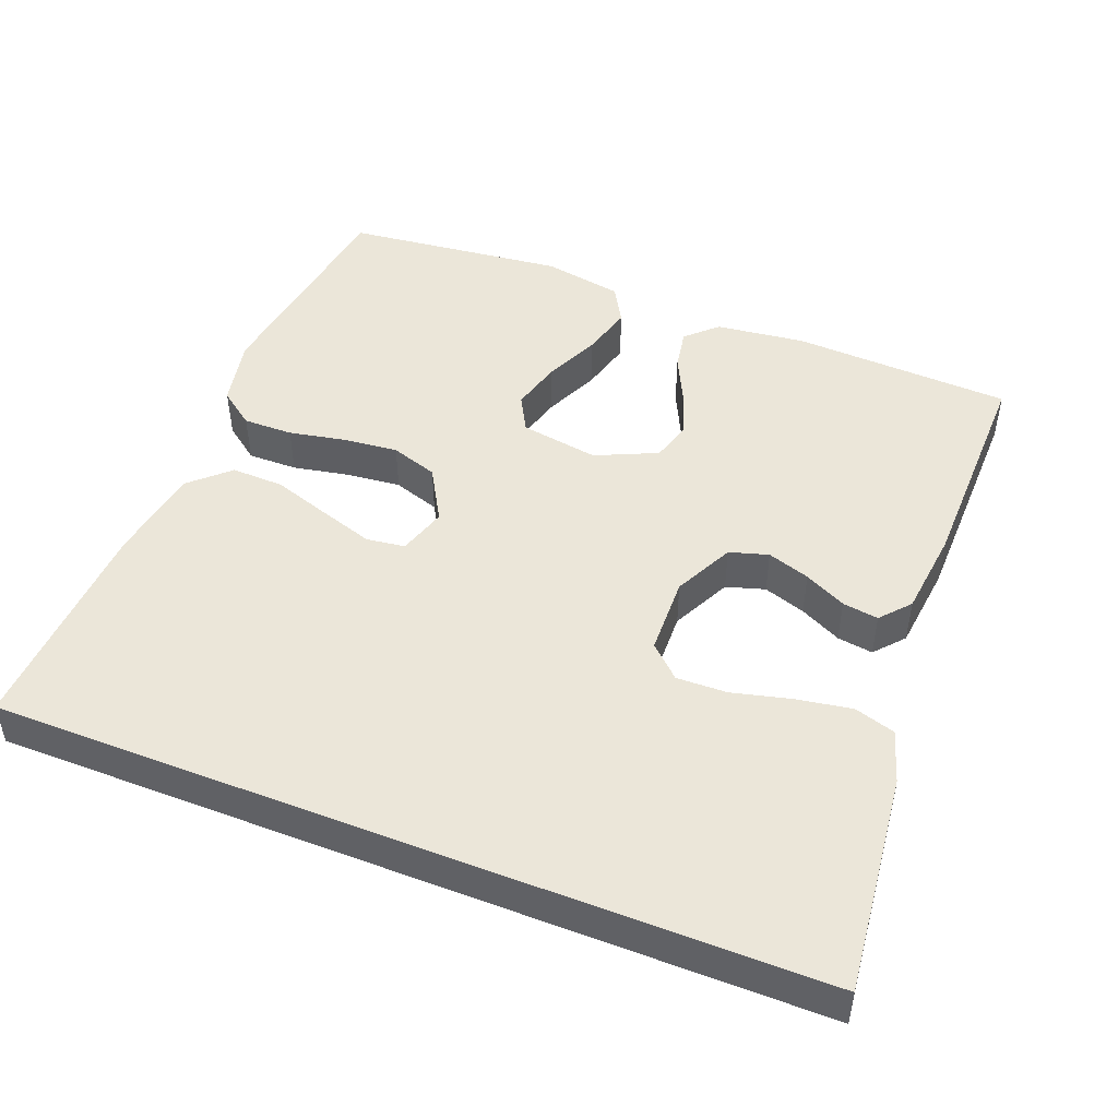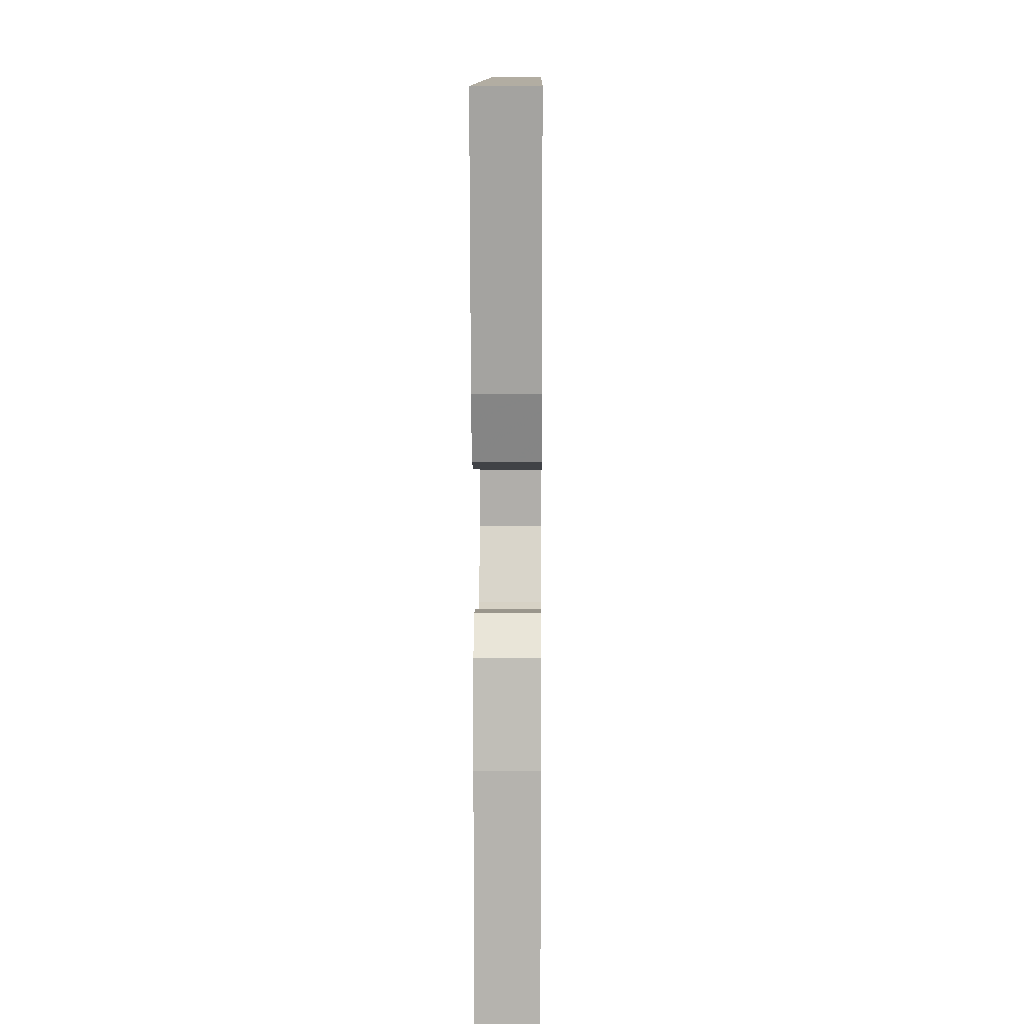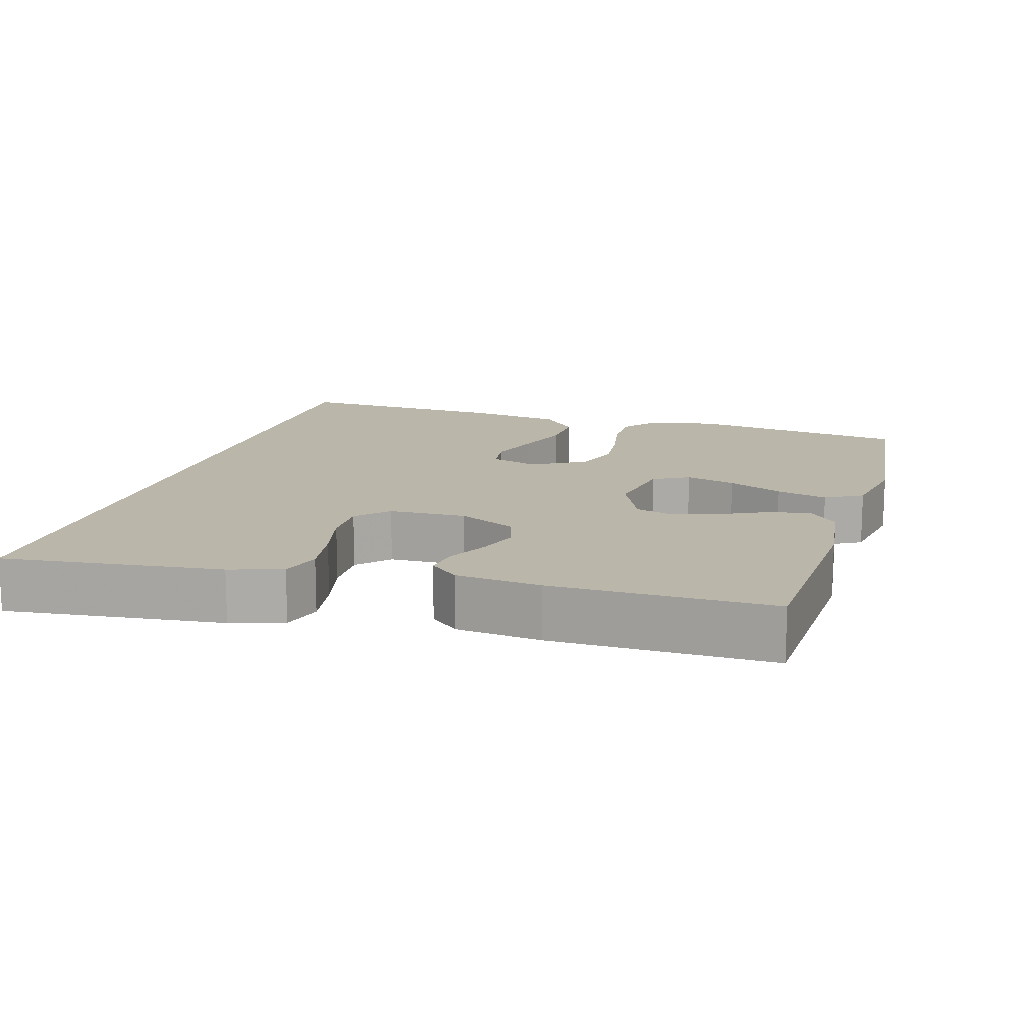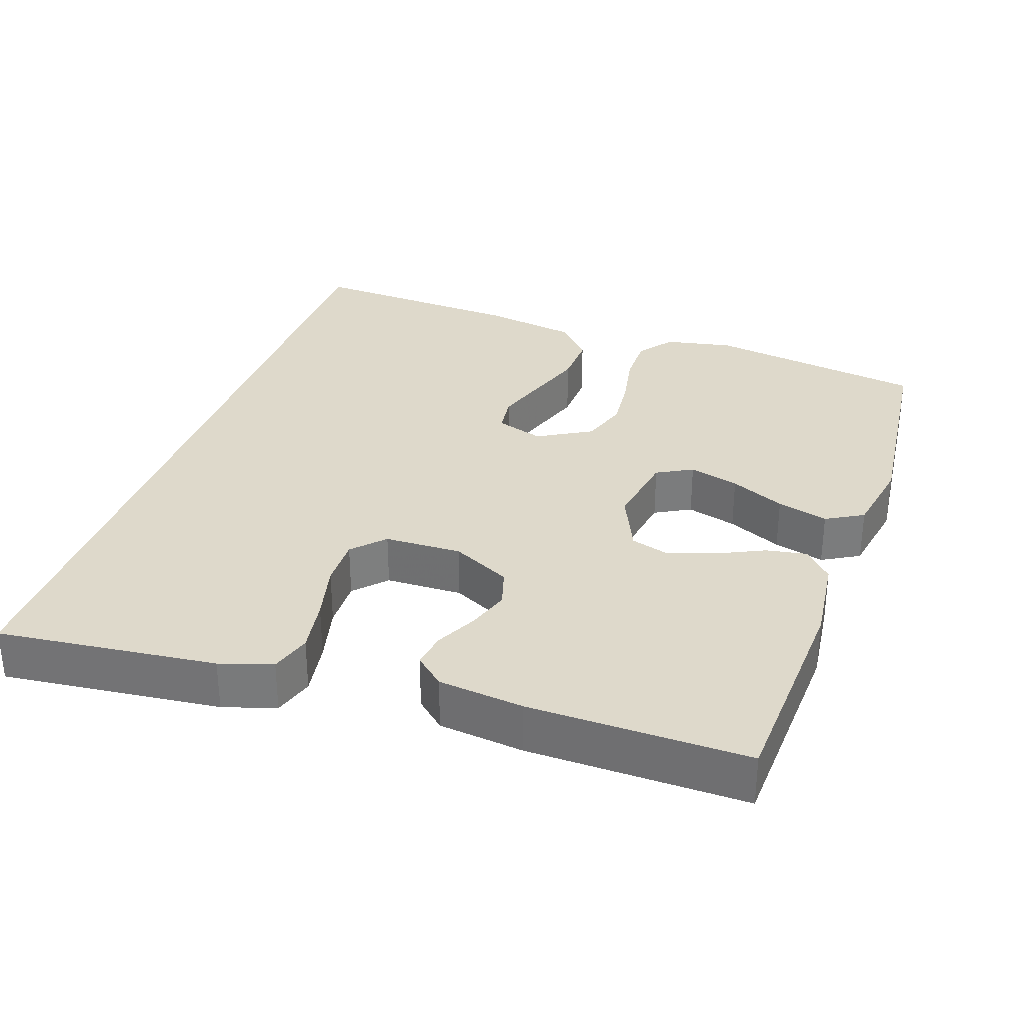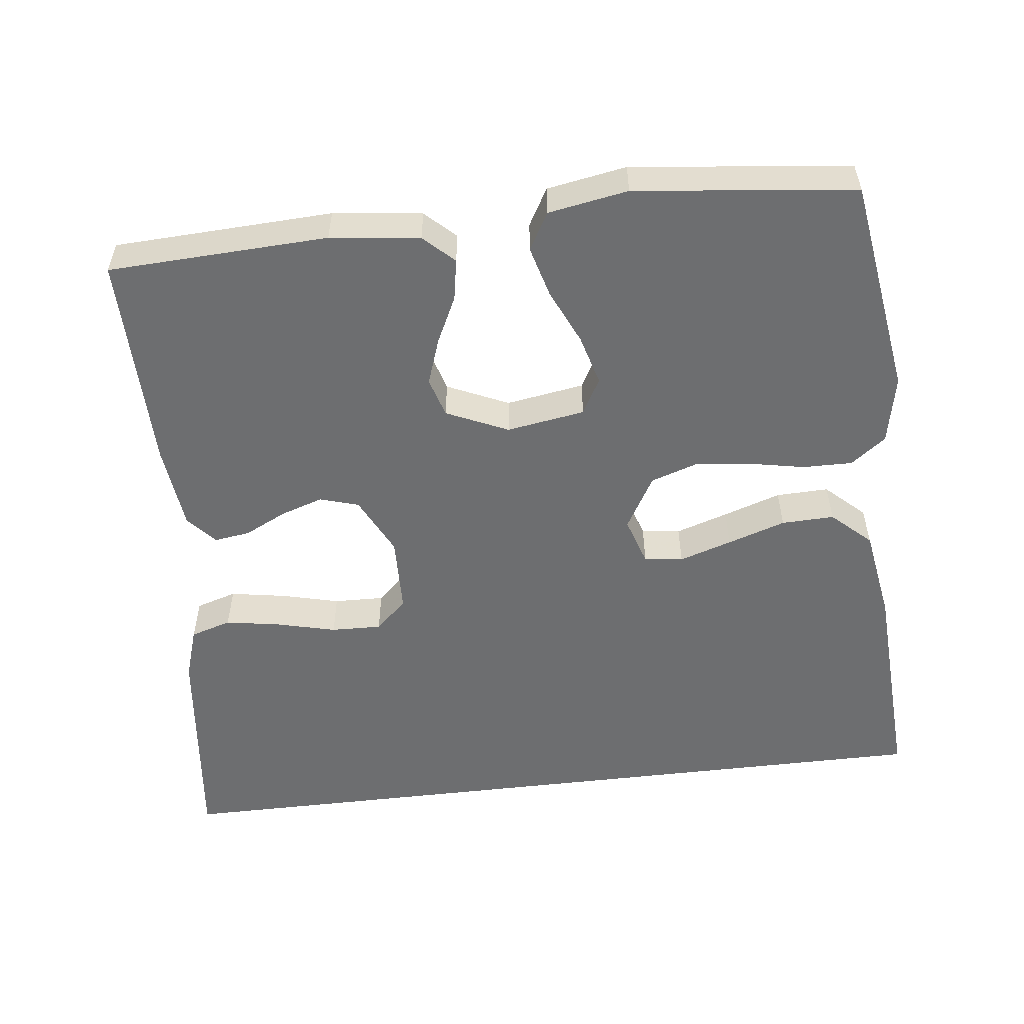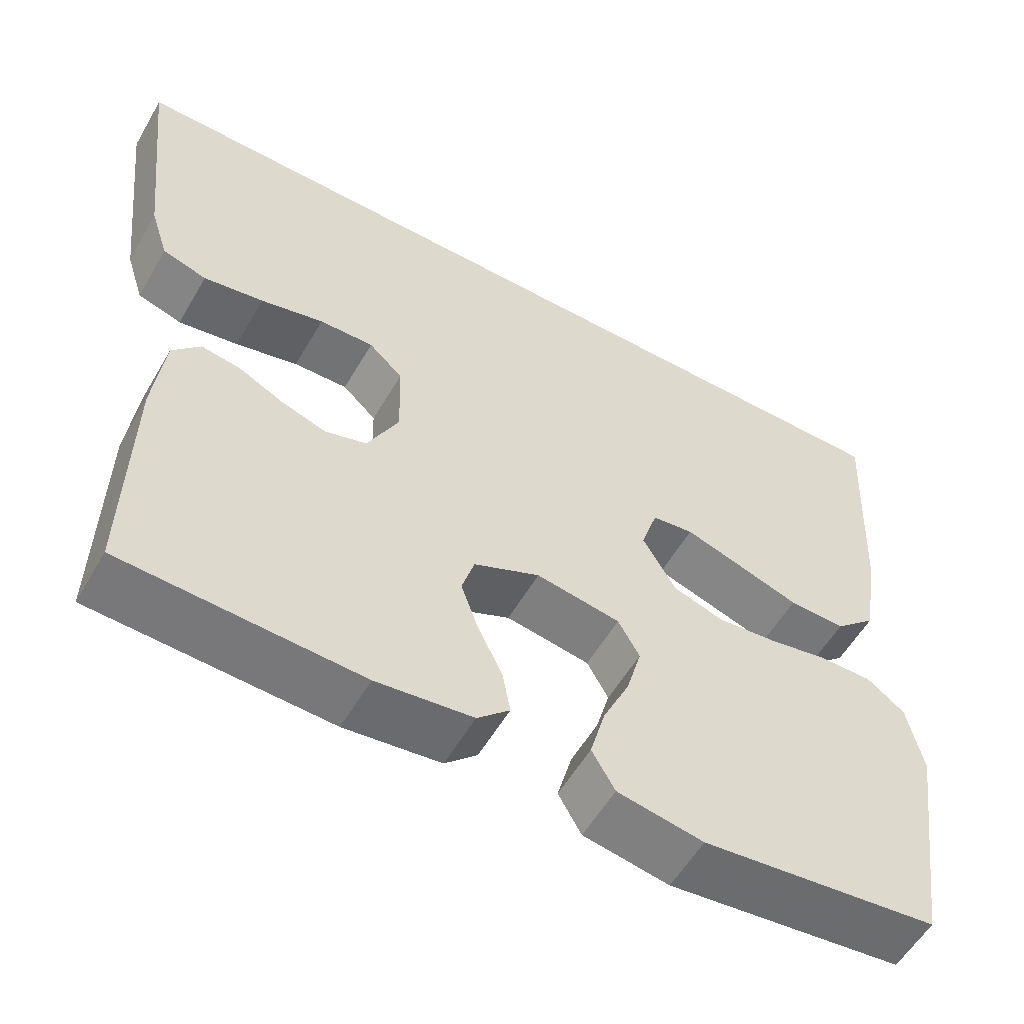
<metadata>
{"format":"obj","ext":"obj","renderer":"f3d","projection":"perspective","resolution":1024,"background":"white","views":[{"elev":48.2,"azim":21.4,"up":"+Y"},{"elev":10.6,"azim":90.6,"up":"+Z"},{"elev":13.9,"azim":106.7,"up":"+Y"},{"elev":31.8,"azim":109.3,"up":"+Y"},{"elev":-54.3,"azim":-173.2,"up":"+Y"},{"elev":-56.5,"azim":150.1,"up":"+Z"}]}
</metadata>
<code>
v 0.575 0.07 0.5
v 0.541 0.07 0.2
v 0.518 0.07 0.128
v 0.462 0.07 0.111
v 0.386 0.07 0.124
v 0.306 0.07 0.144
v 0.237 0.07 0.146
v 0.194 0.07 0.106
v 0.191 0.07 0
v 0.231 0.07 -0.081
v 0.284 0.07 -0.097
v 0.342 0.07 -0.078
v 0.399 0.07 -0.05
v 0.448 0.07 -0.043
v 0.483 0.07 -0.083
v 0.496 0.07 -0.2
v 0.5 0.07 -0.5
v 0.2 0.07 -0.513
v 0.078 0.07 -0.498
v 0.037 0.07 -0.459
v 0.047 0.07 -0.403
v 0.078 0.07 -0.339
v 0.1 0.07 -0.276
v 0.084 0.07 -0.222
v 0 0.07 -0.184
v -0.107 0.07 -0.201
v -0.134 0.07 -0.25
v -0.115 0.07 -0.319
v -0.081 0.07 -0.394
v -0.062 0.07 -0.464
v -0.091 0.07 -0.515
v -0.2 0.07 -0.534
v -0.5 0.07 -0.5
v -0.545 0.07 -0.2
v -0.526 0.07 -0.106
v -0.478 0.07 -0.07
v -0.41 0.07 -0.071
v -0.334 0.07 -0.086
v -0.258 0.07 -0.094
v -0.194 0.07 -0.073
v -0.152 0.07 0
v -0.173 0.07 0.066
v -0.226 0.07 0.073
v -0.298 0.07 0.05
v -0.377 0.07 0.024
v -0.449 0.07 0.022
v -0.502 0.07 0.071
v -0.523 0.07 0.2
v -0.539 0.07 0.5
v 0.575 0 0.5
v 0.541 0 0.2
v 0.518 0 0.128
v 0.462 0 0.111
v 0.386 0 0.124
v 0.306 0 0.144
v 0.237 0 0.146
v 0.194 0 0.106
v 0.191 0 0
v 0.231 0 -0.081
v 0.284 0 -0.097
v 0.342 0 -0.078
v 0.399 0 -0.05
v 0.448 0 -0.043
v 0.483 0 -0.083
v 0.496 0 -0.2
v 0.5 0 -0.5
v 0.2 0 -0.513
v 0.078 0 -0.498
v 0.037 0 -0.459
v 0.047 0 -0.403
v 0.078 0 -0.339
v 0.1 0 -0.276
v 0.084 0 -0.222
v 0 0 -0.184
v -0.107 0 -0.201
v -0.134 0 -0.25
v -0.115 0 -0.319
v -0.081 0 -0.394
v -0.062 0 -0.464
v -0.091 0 -0.515
v -0.2 0 -0.534
v -0.5 0 -0.5
v -0.545 0 -0.2
v -0.526 0 -0.106
v -0.478 0 -0.07
v -0.41 0 -0.071
v -0.334 0 -0.086
v -0.258 0 -0.094
v -0.194 0 -0.073
v -0.152 0 0
v -0.173 0 0.066
v -0.226 0 0.073
v -0.298 0 0.05
v -0.377 0 0.024
v -0.449 0 0.022
v -0.502 0 0.071
v -0.523 0 0.2
v -0.539 0 0.5
f 48 49 1
f 47 48 1
f 46 47 1
f 45 46 1
f 44 45 1
f 43 44 1
f 42 43 1
f 41 42 1
f 40 41 1
f 36 37 38
f 35 36 38
f 34 35 38
f 33 34 38
f 32 33 38
f 31 32 38
f 30 31 38
f 29 30 38
f 28 29 38
f 27 28 38 39
f 26 27 39 40
f 20 21 22
f 19 20 22
f 18 19 22
f 17 18 22
f 16 17 22
f 15 16 22
f 14 15 22
f 13 14 22
f 12 13 22
f 11 12 22 23
f 10 11 23 24
f 4 5 6
f 3 4 6
f 2 3 6
f 1 2 6
f 1 6 7
f 40 1 7 8
f 40 8 9
f 26 40 9
f 25 26 9
f 9 10 24 25
f 50 98 97
f 50 97 96
f 50 96 95
f 50 95 94
f 50 94 93
f 50 93 92
f 50 92 91
f 50 91 90
f 50 90 89
f 87 86 85
f 87 85 84
f 87 84 83
f 87 83 82
f 87 82 81
f 87 81 80
f 87 80 79
f 87 79 78
f 87 78 77
f 88 87 77 76
f 89 88 76 75
f 71 70 69
f 71 69 68
f 71 68 67
f 71 67 66
f 71 66 65
f 71 65 64
f 71 64 63
f 71 63 62
f 71 62 61
f 72 71 61 60
f 73 72 60 59
f 55 54 53
f 55 53 52
f 55 52 51
f 55 51 50
f 56 55 50
f 57 56 50 89
f 58 57 89
f 58 89 75
f 58 75 74
f 74 73 59 58
f 1 50 51 2
f 2 51 52 3
f 3 52 53 4
f 4 53 54 5
f 5 54 55 6
f 6 55 56 7
f 7 56 57 8
f 8 57 58 9
f 9 58 59 10
f 10 59 60 11
f 11 60 61 12
f 12 61 62 13
f 13 62 63 14
f 14 63 64 15
f 15 64 65 16
f 16 65 66 17
f 17 66 67 18
f 18 67 68 19
f 19 68 69 20
f 20 69 70 21
f 21 70 71 22
f 22 71 72 23
f 23 72 73 24
f 24 73 74 25
f 25 74 75 26
f 26 75 76 27
f 27 76 77 28
f 28 77 78 29
f 29 78 79 30
f 30 79 80 31
f 31 80 81 32
f 32 81 82 33
f 33 82 83 34
f 34 83 84 35
f 35 84 85 36
f 36 85 86 37
f 37 86 87 38
f 38 87 88 39
f 39 88 89 40
f 40 89 90 41
f 41 90 91 42
f 42 91 92 43
f 43 92 93 44
f 44 93 94 45
f 45 94 95 46
f 46 95 96 47
f 47 96 97 48
f 48 97 98 49
f 49 98 50 1

</code>
